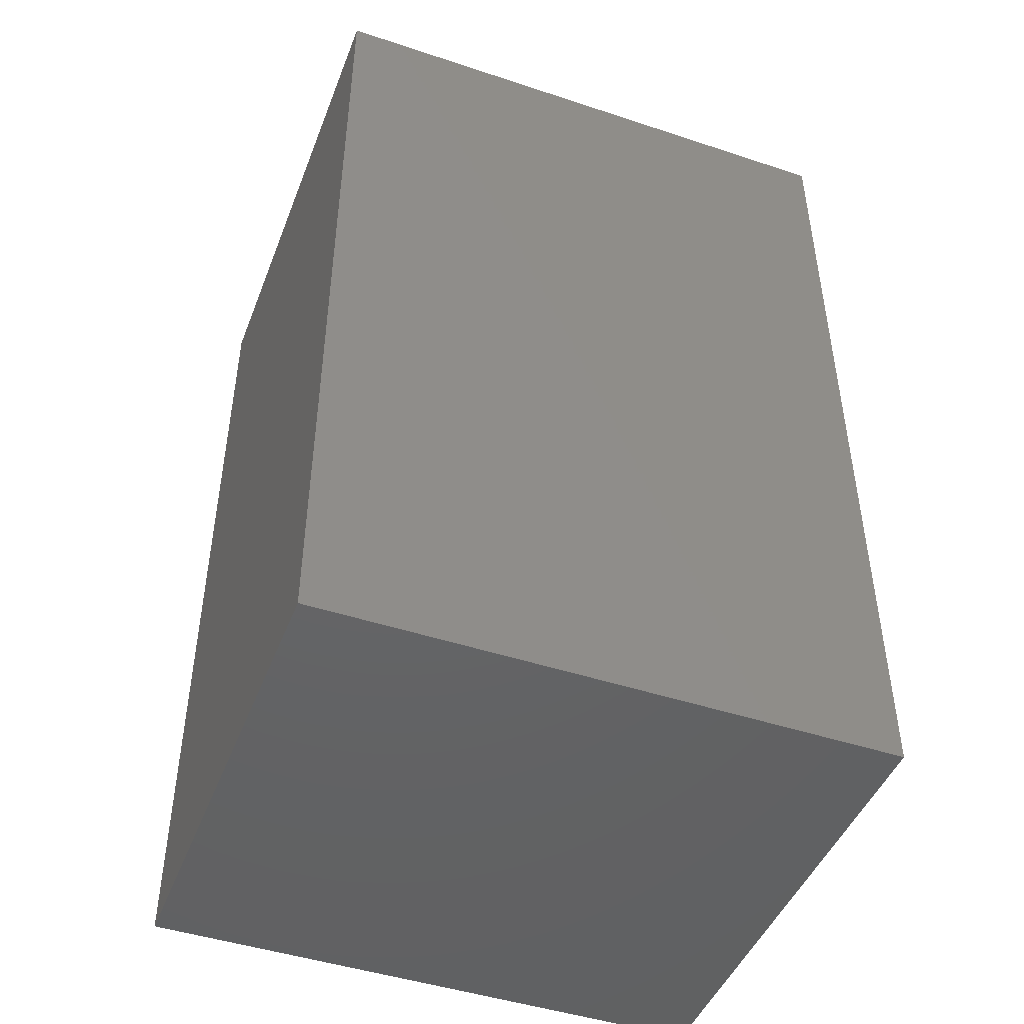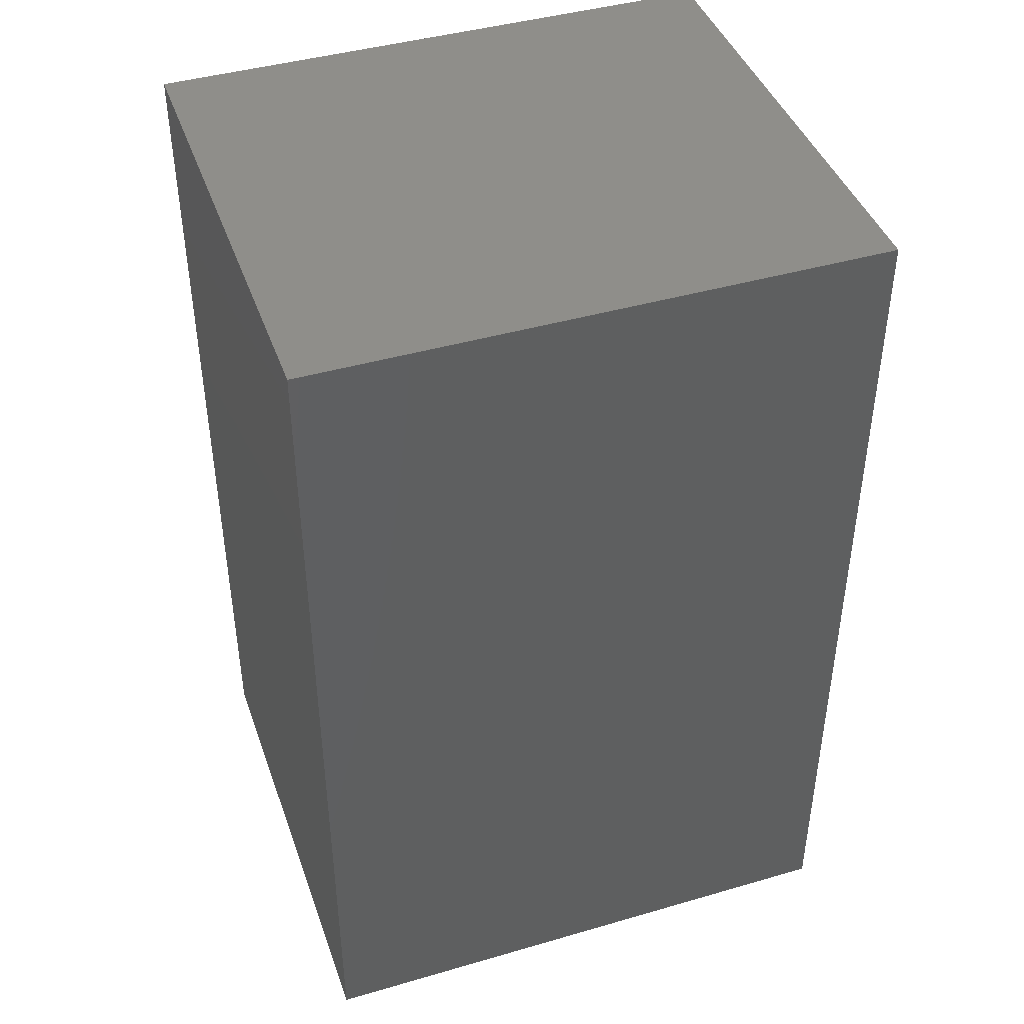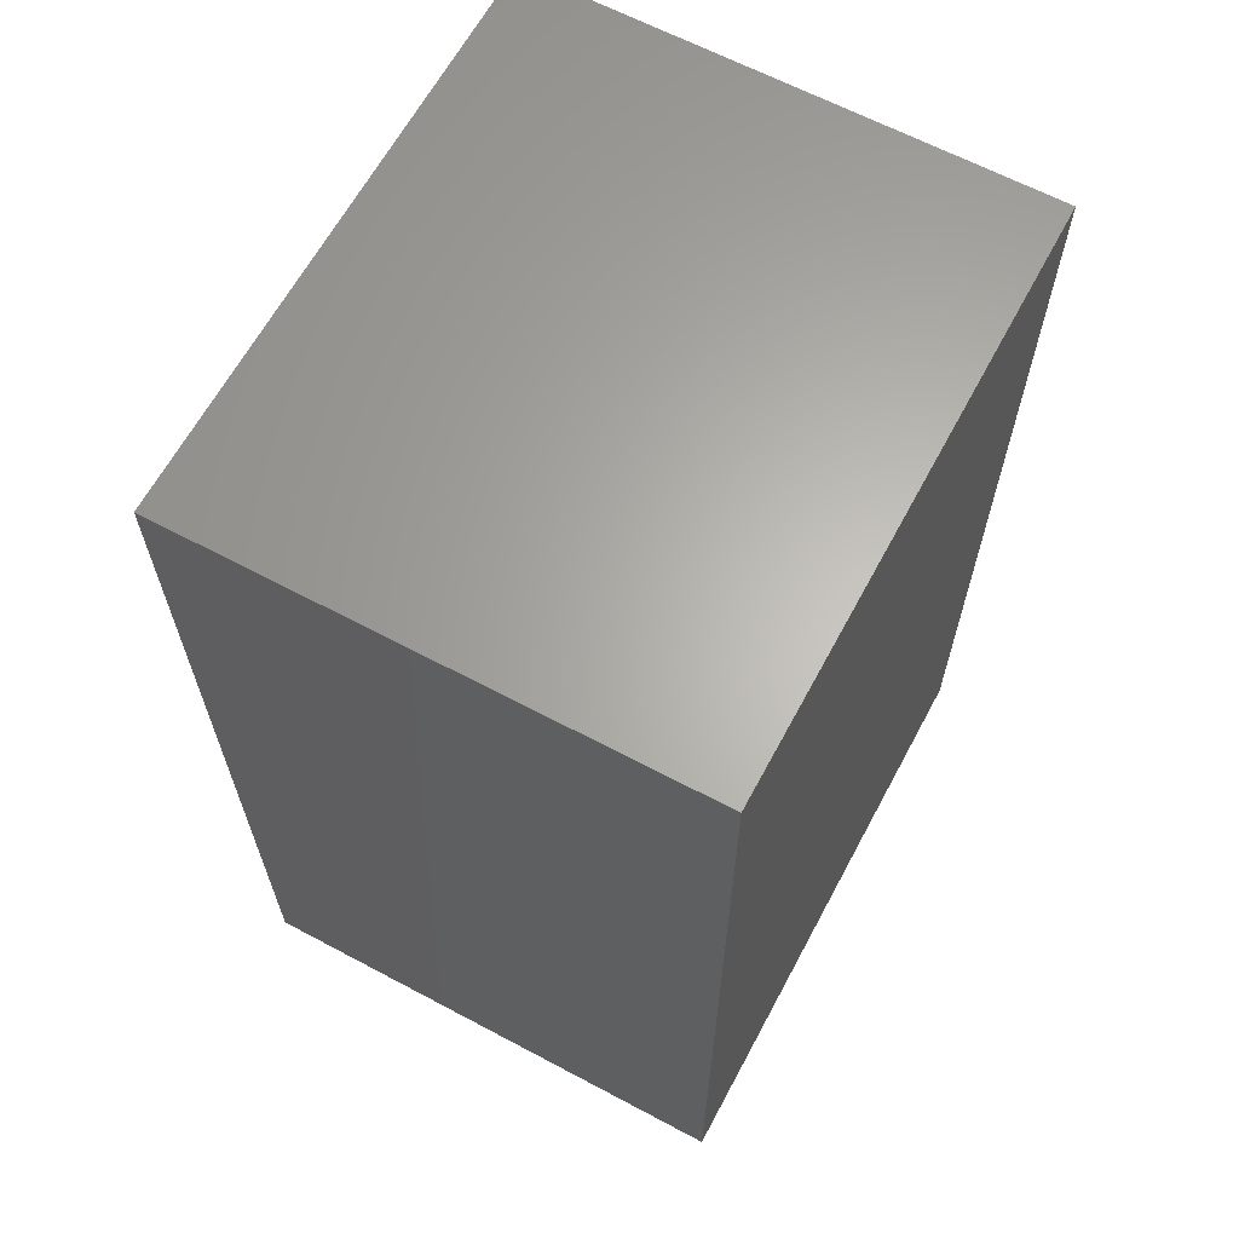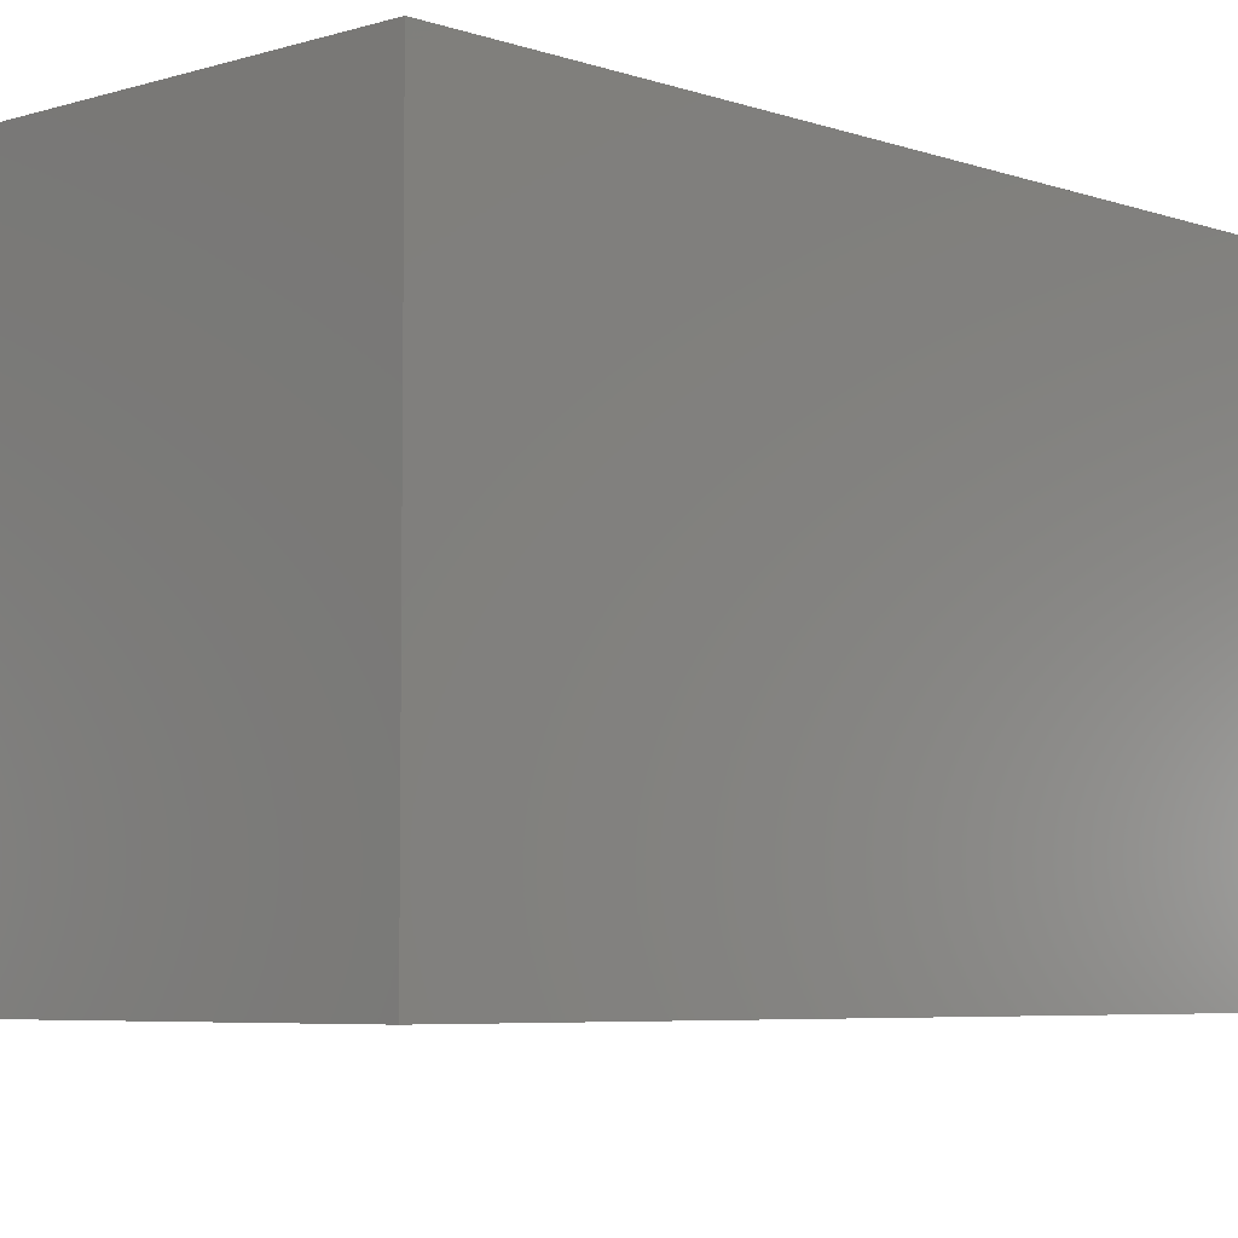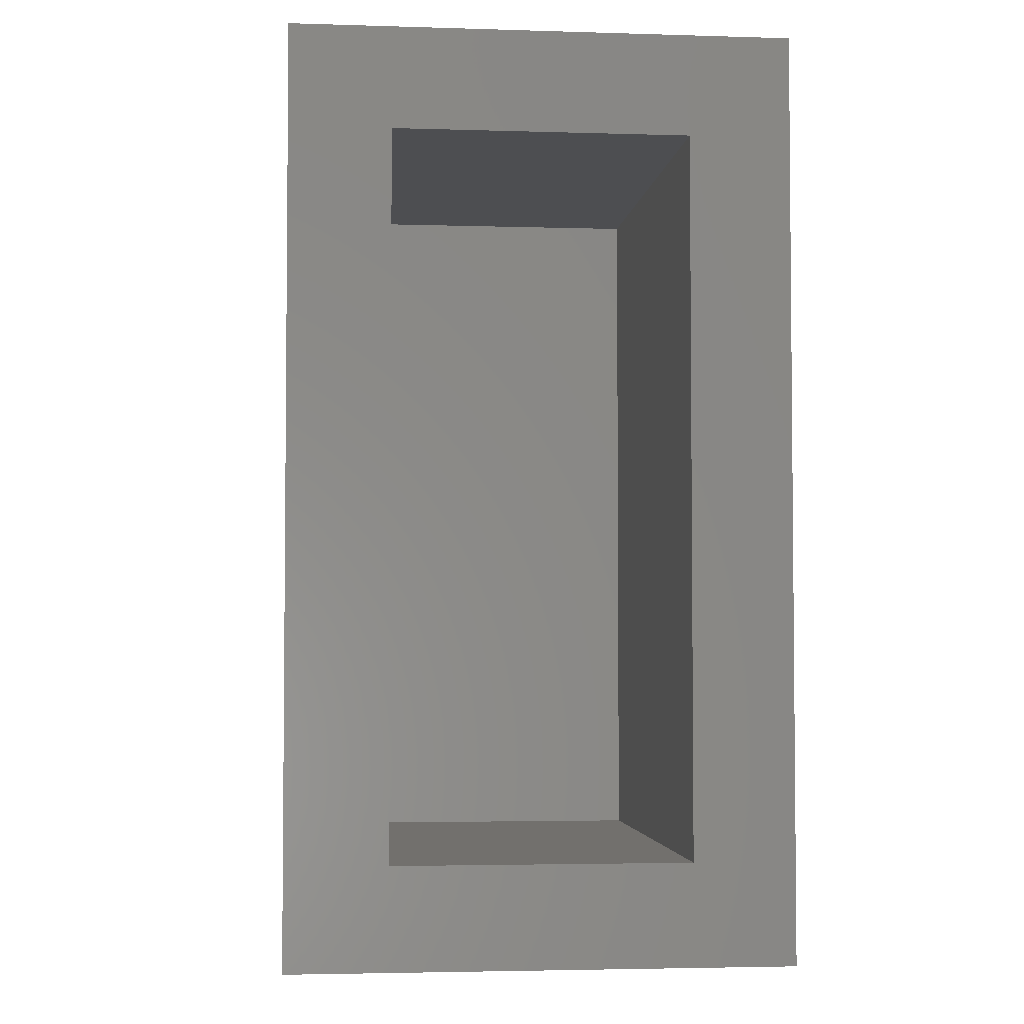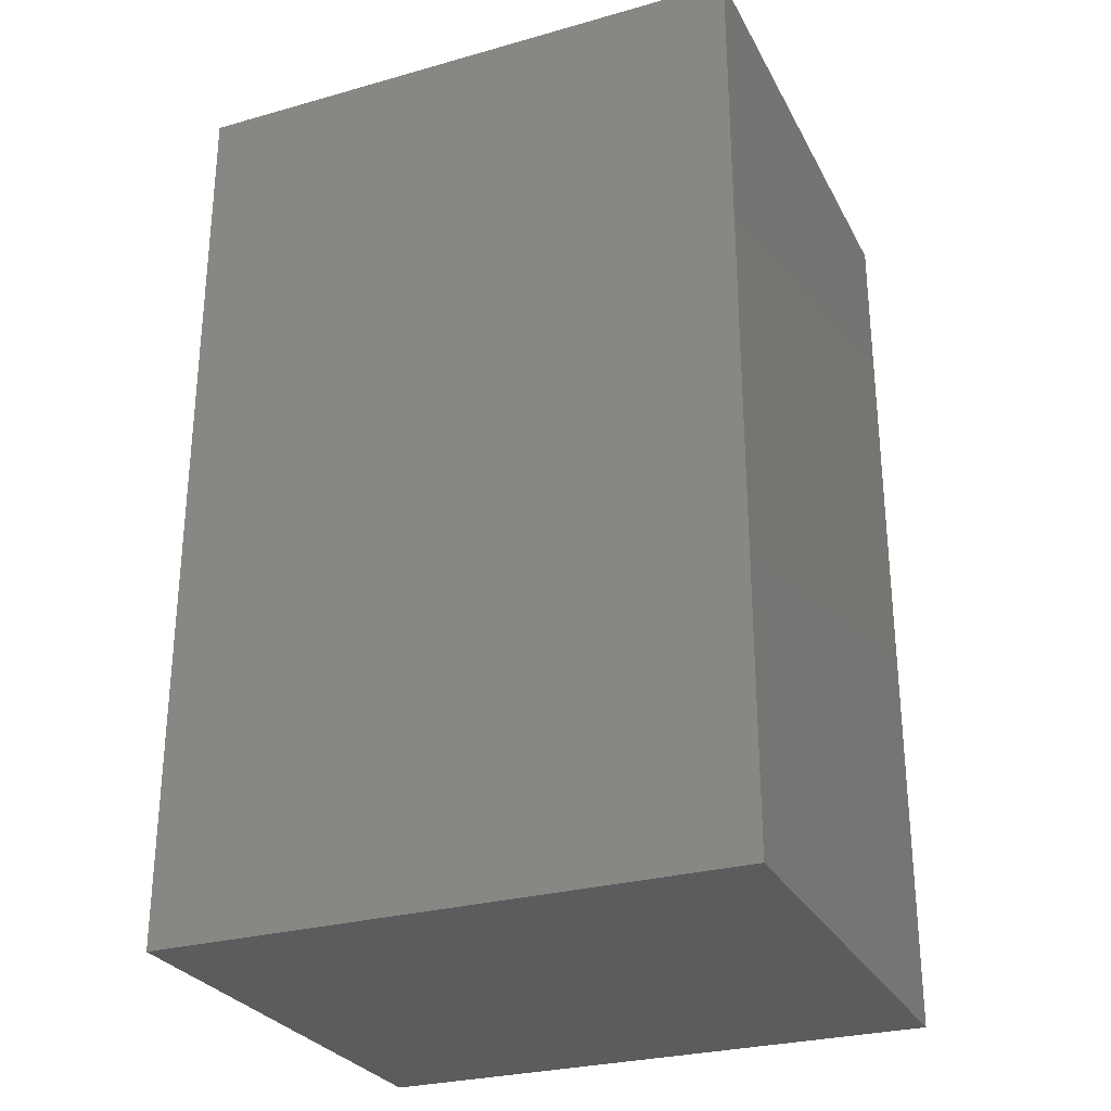
<metadata>
{"format":"stl","ext":"stl","renderer":"f3d","projection":"perspective","resolution":1024,"background":"white","views":[{"elev":-46.2,"azim":-20.7,"up":"+Z"},{"elev":43.0,"azim":-19.0,"up":"+Z"},{"elev":64.2,"azim":-61.8,"up":"+Z"},{"elev":-5.6,"azim":-136.7,"up":"+Y"},{"elev":-3.5,"azim":84.1,"up":"+Z"},{"elev":-28.1,"azim":-156.9,"up":"+Z"}]}
</metadata>
<code>
# stl→obj: 16 verts, 28 faces
v 0.4895 -0.4141 0.8359
v 0.4895 -0.3125 0.7344
v 0.4895 0.08594 0.8359
v 0.4895 -0.01562 0.7344
v 0.4895 0.08594 -0.08594
v 0.4895 -0.01562 0.01562
v 0.4895 -0.4141 -0.08594
v 0.4895 -0.3125 0.01562
v 0.01562 -0.3125 0.01562
v 0.01562 -0.01562 0.01562
v 0.01562 -0.3125 0.7344
v 0.01562 -0.01562 0.7344
v -0.08594 -0.4141 -0.08594
v -0.08594 0.08594 -0.08594
v -0.08594 -0.4141 0.8359
v -0.08594 0.08594 0.8359
f 1 2 3
f 3 2 4
f 3 4 5
f 5 4 6
f 5 6 7
f 7 6 8
f 7 8 1
f 1 8 2
f 9 8 10
f 10 8 6
f 2 11 4
f 4 11 12
f 10 6 12
f 12 6 4
f 9 11 8
f 8 11 2
f 13 14 7
f 7 14 5
f 1 3 15
f 15 3 16
f 15 16 13
f 13 16 14
f 14 16 5
f 5 16 3
f 13 7 15
f 15 7 1
f 11 9 12
f 12 9 10

</code>
